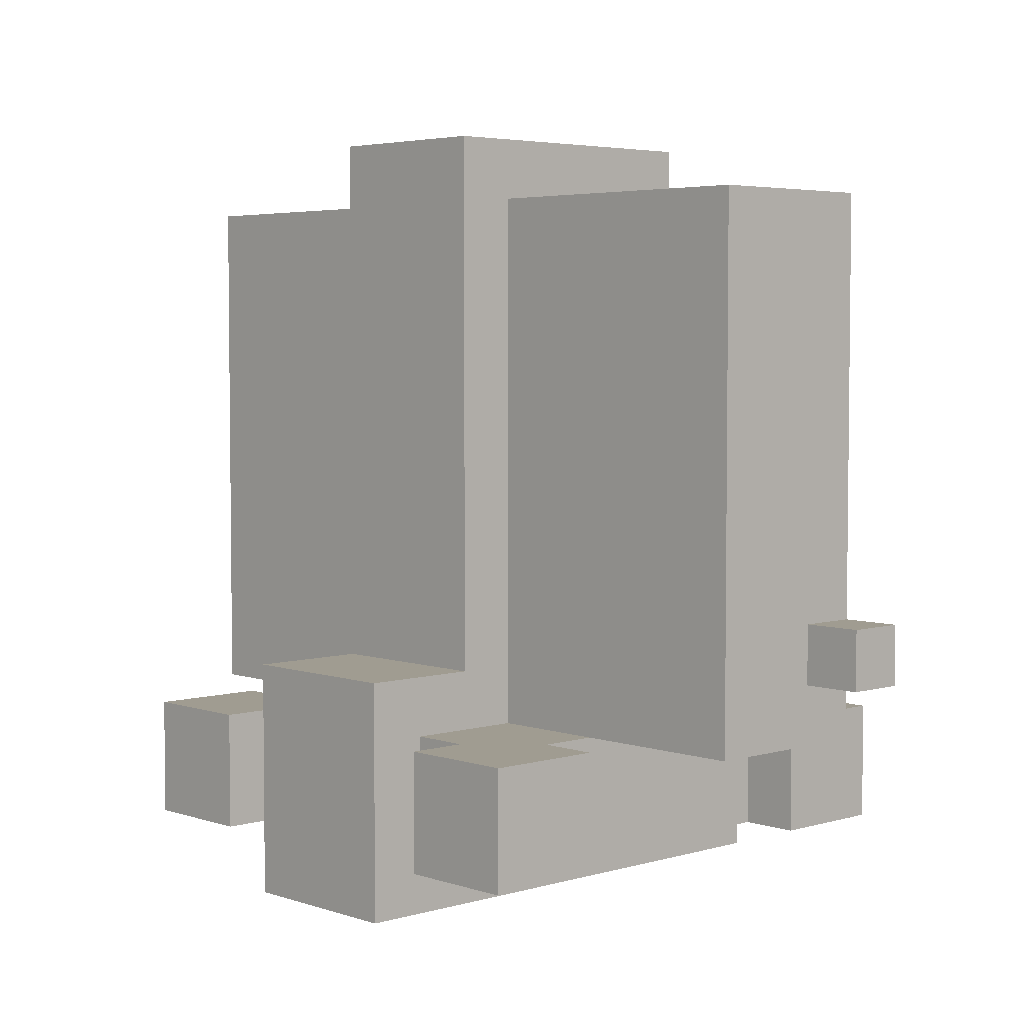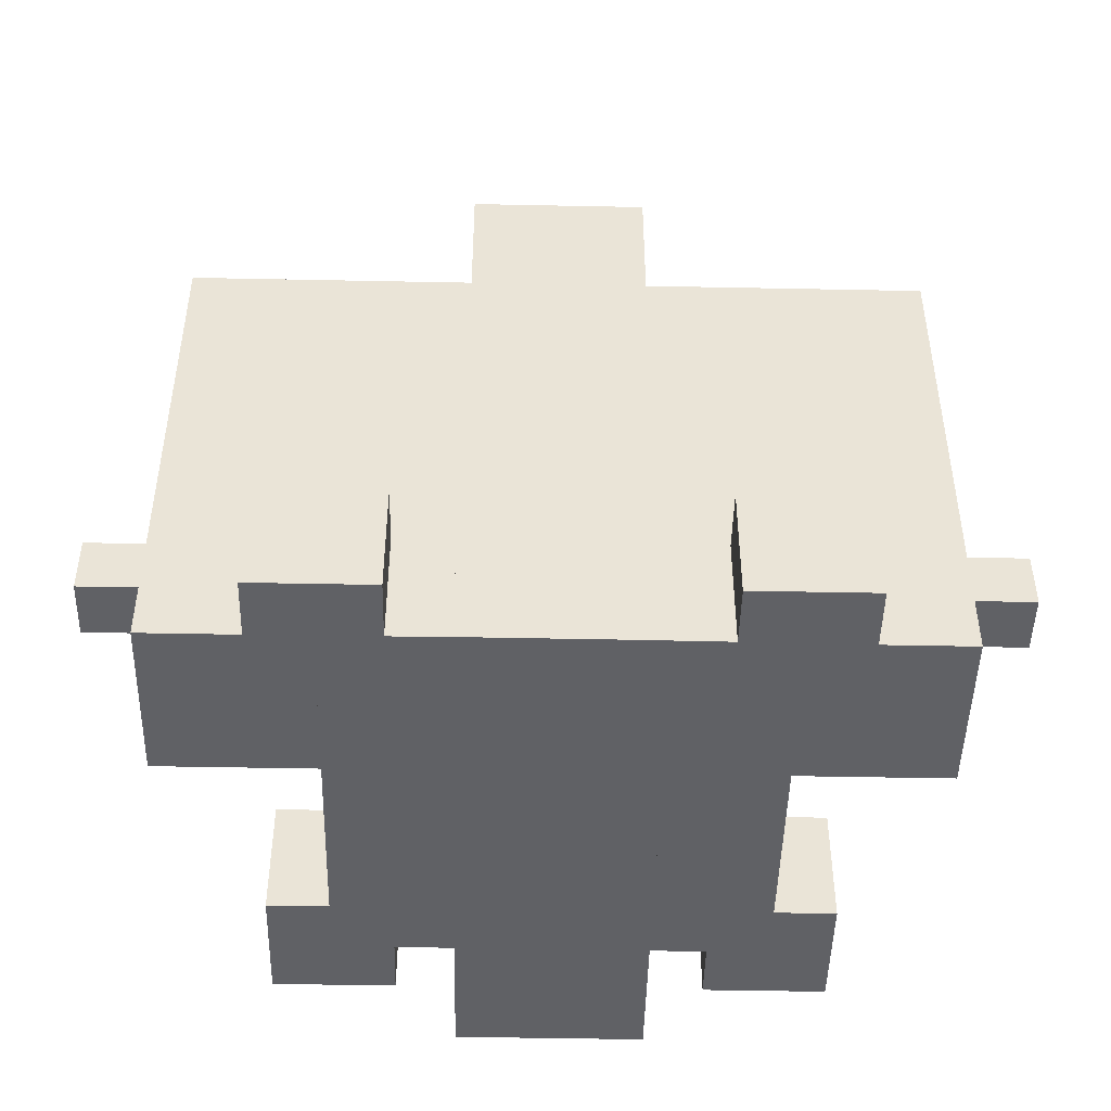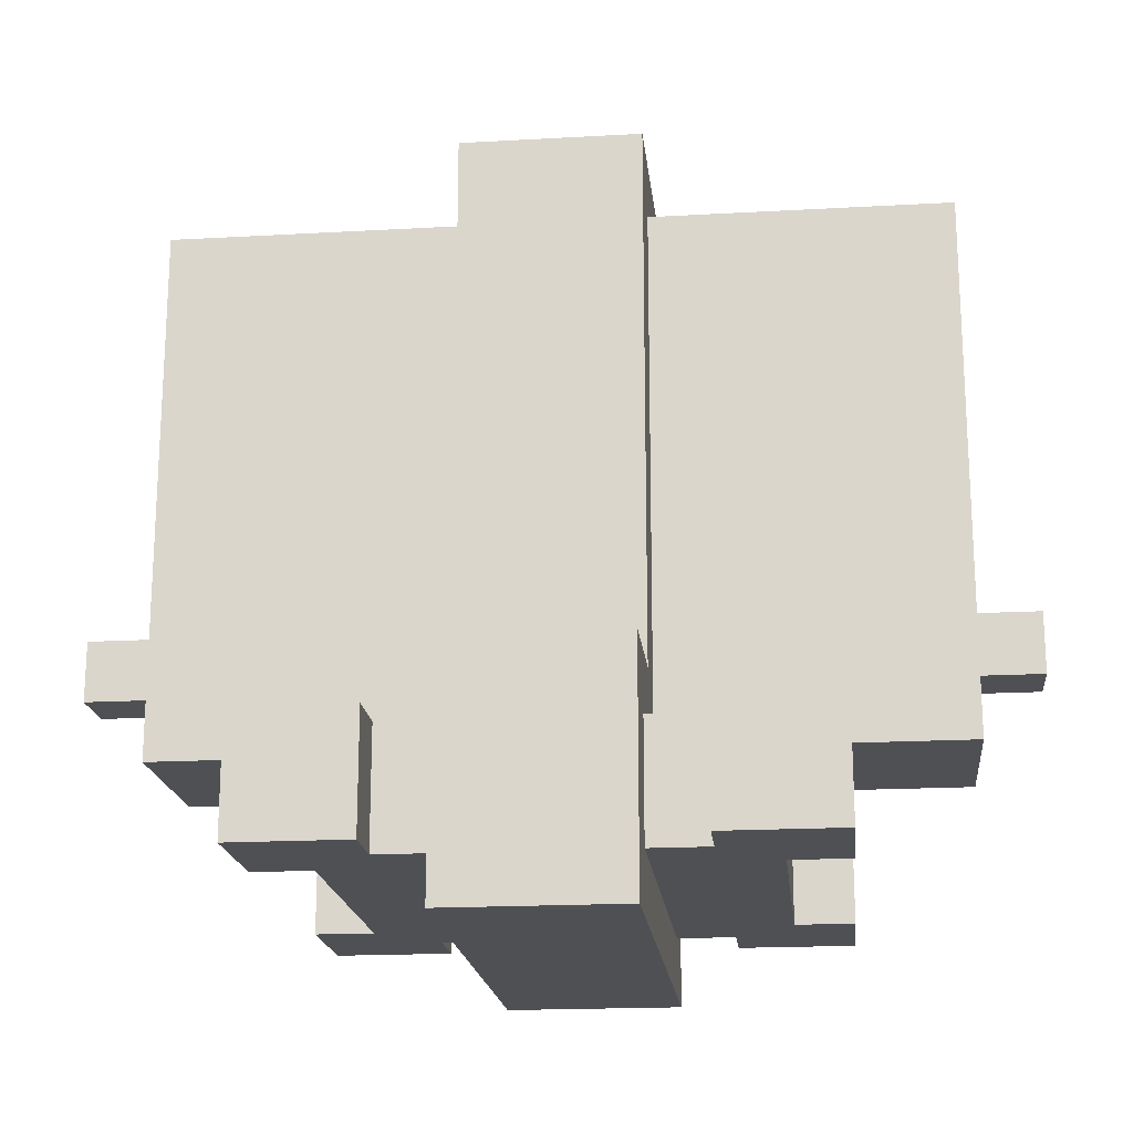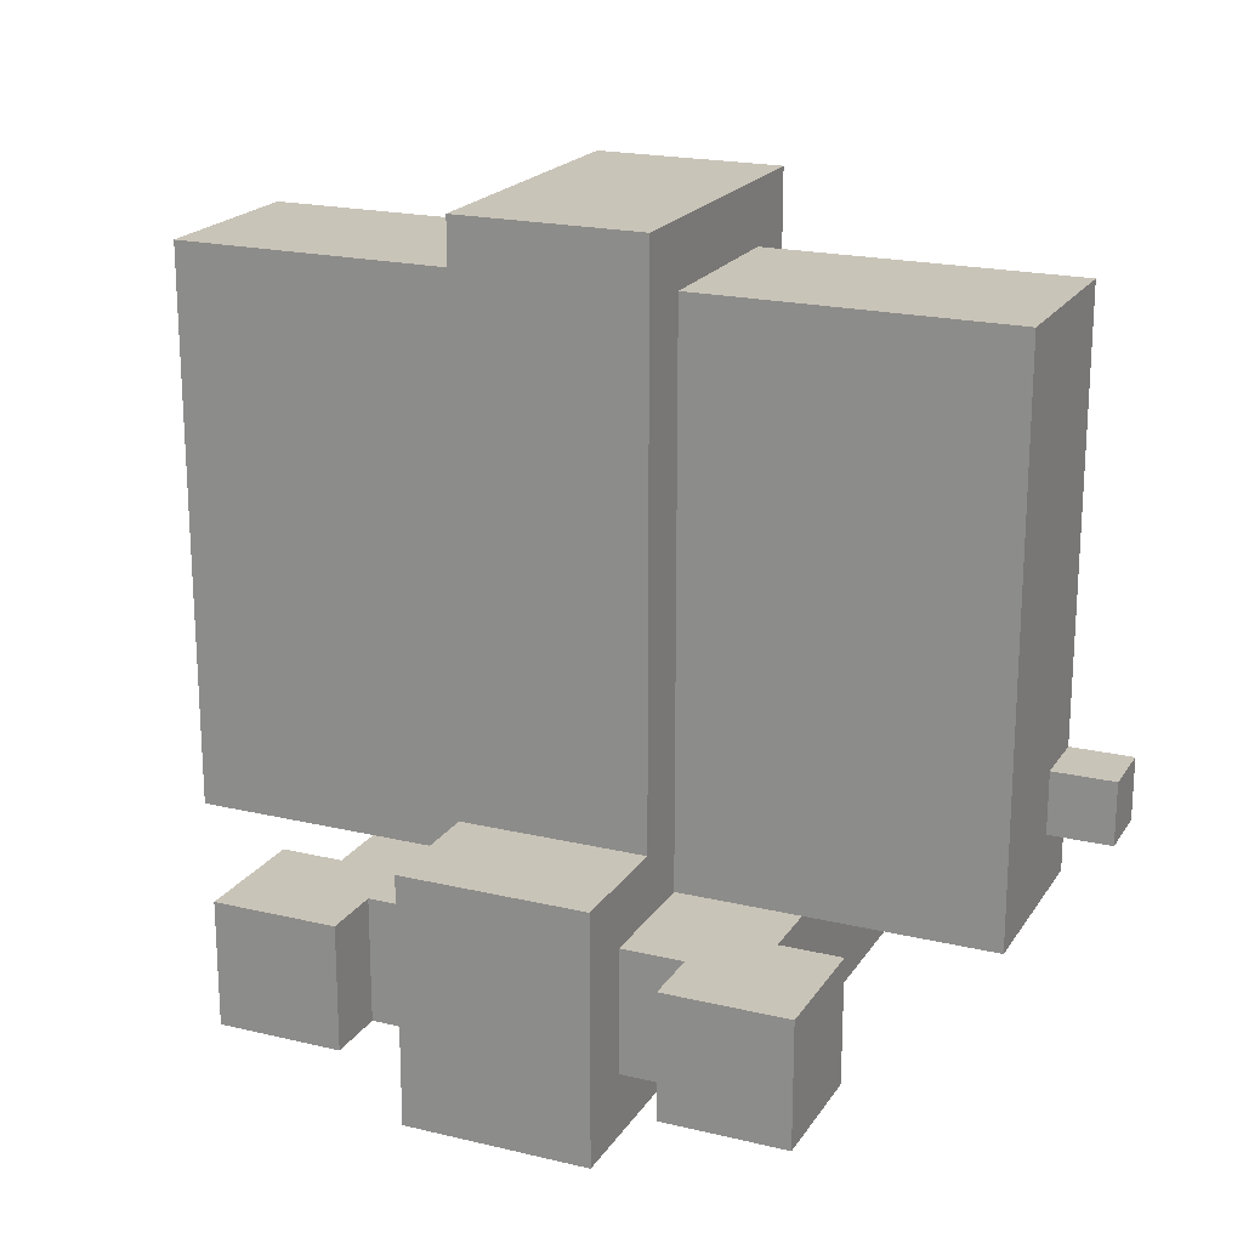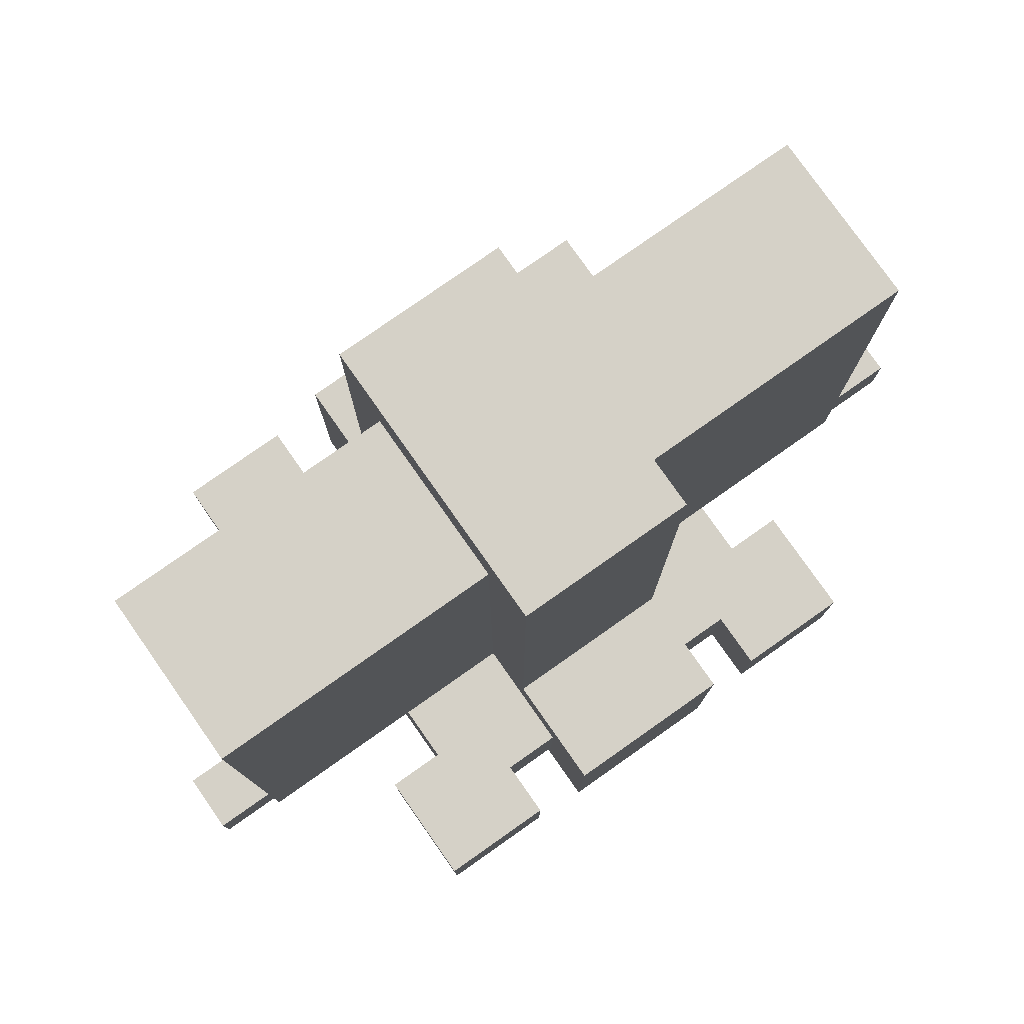
<metadata>
{"format":"obj","ext":"obj","renderer":"f3d","projection":"perspective","resolution":1024,"background":"white","views":[{"elev":4.3,"azim":46.9,"up":"+Y"},{"elev":-47.1,"azim":178.7,"up":"+Y"},{"elev":-18.8,"azim":-173.9,"up":"+Y"},{"elev":20.1,"azim":23.7,"up":"+Y"},{"elev":78.7,"azim":144.9,"up":"+Y"}]}
</metadata>
<code>
v -7.5 4 -0.5
v -7.5 4 -1.5
v -7.5 5 -0.5
v -7.5 5 -1.5
v -6.5 3 1.5
v -6.5 3 -1.5
v -6.5 4 -0.5
v -6.5 4 -1.5
v -6.5 5 -0.5
v -6.5 5 -1.5
v -6.5 6 1.5
v -6.5 6 -1.5
v -6.5 7 1.5
v -6.5 7 -1.5
v -6.5 8 1.5
v -6.5 8 -1.5
v -6.5 10 1.5
v -6.5 10 -1.5
v -6.5 12 1.5
v -6.5 12 -1.5
v -4.5 1 4.5
v -4.5 1 2.5
v -4.5 1 -2.5
v -4.5 1 -4.5
v -4.5 3 4.5
v -4.5 3 2.5
v -4.5 3 -2.5
v -4.5 3 -4.5
v -3.5 1 2.5
v -3.5 1 -2.5
v -3.5 3 2.5
v -3.5 3 1.5
v -3.5 3 -1.5
v -3.5 3 -2.5
v -1.5 0 4.5
v -1.5 0 -4.5
v -1.5 1 3.5
v -1.5 1 -3.5
v -1.5 3 3.5
v -1.5 3 1.5
v -1.5 3 -1.5
v -1.5 3 -3.5
v -1.5 4 4.5
v -1.5 4 2.5
v -1.5 4 -2.5
v -1.5 4 -4.5
v -1.5 6 1.5
v -1.5 6 -1.5
v -1.5 7 1.5
v -1.5 7 -1.5
v -1.5 8 1.5
v -1.5 8 -1.5
v -1.5 10 1.5
v -1.5 10 -1.5
v -1.5 12 1.5
v -1.5 12 -1.5
v -1.5 13 2.5
v -1.5 13 -2.5
v 2.5 1 4.5
v 2.5 1 3.5
v 2.5 1 -3.5
v 2.5 1 -4.5
v 2.5 3 4.5
v 2.5 3 3.5
v 2.5 3 -3.5
v 2.5 3 -4.5
v -2.5 1 4.5
v -2.5 1 3.5
v -2.5 1 -3.5
v -2.5 1 -4.5
v -2.5 3 4.5
v -2.5 3 3.5
v -2.5 3 -3.5
v -2.5 3 -4.5
v 1.5 0 4.5
v 1.5 0 -4.5
v 1.5 1 3.5
v 1.5 1 -3.5
v 1.5 3 3.5
v 1.5 3 1.5
v 1.5 3 -1.5
v 1.5 3 -3.5
v 1.5 4 4.5
v 1.5 4 2.5
v 1.5 4 -2.5
v 1.5 4 -4.5
v 1.5 6 1.5
v 1.5 6 -1.5
v 1.5 7 1.5
v 1.5 7 -1.5
v 1.5 8 1.5
v 1.5 8 -1.5
v 1.5 10 1.5
v 1.5 10 -1.5
v 1.5 12 1.5
v 1.5 12 -1.5
v 1.5 13 2.5
v 1.5 13 -2.5
v 3.5 1 2.5
v 3.5 1 -2.5
v 3.5 3 2.5
v 3.5 3 1.5
v 3.5 3 -1.5
v 3.5 3 -2.5
v 4.5 1 4.5
v 4.5 1 2.5
v 4.5 1 -2.5
v 4.5 1 -4.5
v 4.5 3 4.5
v 4.5 3 2.5
v 4.5 3 -2.5
v 4.5 3 -4.5
v 6.5 3 1.5
v 6.5 3 -1.5
v 6.5 4 -0.5
v 6.5 4 -1.5
v 6.5 5 -0.5
v 6.5 5 -1.5
v 6.5 6 1.5
v 6.5 6 -1.5
v 6.5 7 1.5
v 6.5 7 -1.5
v 6.5 8 1.5
v 6.5 8 -1.5
v 6.5 10 1.5
v 6.5 10 -1.5
v 6.5 12 1.5
v 6.5 12 -1.5
v 7.5 4 -0.5
v 7.5 4 -1.5
v 7.5 5 -0.5
v 7.5 5 -1.5
v -4.5 1 4.5
v -4.5 3 4.5
v -2.5 1 4.5
v -2.5 3 4.5
v -1.5 0 4.5
v -1.5 4 4.5
v -0.5 0 4.5
v -0.5 4 4.5
v 0.5 0 4.5
v 0.5 4 4.5
v 1.5 0 4.5
v 1.5 4 4.5
v 2.5 1 4.5
v 2.5 3 4.5
v 4.5 1 4.5
v 4.5 3 4.5
v -2.5 1 3.5
v -2.5 3 3.5
v -1.5 1 3.5
v -1.5 3 3.5
v 1.5 1 3.5
v 1.5 3 3.5
v 2.5 1 3.5
v 2.5 3 3.5
v -1.5 4 2.5
v -1.5 13 2.5
v -0.5 4 2.5
v -0.5 13 2.5
v 0.5 4 2.5
v 0.5 13 2.5
v 1.5 4 2.5
v 1.5 13 2.5
v -6.5 3 1.5
v -6.5 6 1.5
v -6.5 7 1.5
v -6.5 8 1.5
v -6.5 10 1.5
v -6.5 12 1.5
v -3.5 3 1.5
v -1.5 3 1.5
v -1.5 6 1.5
v -1.5 7 1.5
v -1.5 8 1.5
v -1.5 10 1.5
v -1.5 12 1.5
v 1.5 3 1.5
v 1.5 6 1.5
v 1.5 7 1.5
v 1.5 8 1.5
v 1.5 10 1.5
v 1.5 12 1.5
v 3.5 3 1.5
v 6.5 3 1.5
v 6.5 6 1.5
v 6.5 7 1.5
v 6.5 8 1.5
v 6.5 10 1.5
v 6.5 12 1.5
v -7.5 4 -0.5
v -7.5 5 -0.5
v -6.5 4 -0.5
v -6.5 5 -0.5
v 6.5 4 -0.5
v 6.5 5 -0.5
v 7.5 4 -0.5
v 7.5 5 -0.5
v -4.5 1 -2.5
v -4.5 3 -2.5
v -3.5 1 -2.5
v -3.5 3 -2.5
v 3.5 1 -2.5
v 3.5 3 -2.5
v 4.5 1 -2.5
v 4.5 3 -2.5
v -4.5 1 2.5
v -4.5 3 2.5
v -3.5 1 2.5
v -3.5 3 2.5
v 3.5 1 2.5
v 3.5 3 2.5
v 4.5 1 2.5
v 4.5 3 2.5
v -7.5 4 -1.5
v -7.5 5 -1.5
v -6.5 3 -1.5
v -6.5 4 -1.5
v -6.5 5 -1.5
v -6.5 6 -1.5
v -6.5 7 -1.5
v -6.5 8 -1.5
v -6.5 10 -1.5
v -6.5 12 -1.5
v -3.5 3 -1.5
v -1.5 3 -1.5
v -1.5 6 -1.5
v -1.5 7 -1.5
v -1.5 8 -1.5
v -1.5 10 -1.5
v -1.5 12 -1.5
v 1.5 3 -1.5
v 1.5 6 -1.5
v 1.5 7 -1.5
v 1.5 8 -1.5
v 1.5 10 -1.5
v 1.5 12 -1.5
v 3.5 3 -1.5
v 6.5 3 -1.5
v 6.5 4 -1.5
v 6.5 5 -1.5
v 6.5 6 -1.5
v 6.5 7 -1.5
v 6.5 8 -1.5
v 6.5 10 -1.5
v 6.5 12 -1.5
v 7.5 4 -1.5
v 7.5 5 -1.5
v -1.5 4 -2.5
v -1.5 13 -2.5
v -0.5 4 -2.5
v -0.5 13 -2.5
v 0.5 4 -2.5
v 0.5 13 -2.5
v 1.5 4 -2.5
v 1.5 13 -2.5
v -2.5 1 -3.5
v -2.5 3 -3.5
v -1.5 1 -3.5
v -1.5 3 -3.5
v 1.5 1 -3.5
v 1.5 3 -3.5
v 2.5 1 -3.5
v 2.5 3 -3.5
v -4.5 1 -4.5
v -4.5 3 -4.5
v -2.5 1 -4.5
v -2.5 3 -4.5
v -1.5 0 -4.5
v -1.5 4 -4.5
v -0.5 0 -4.5
v -0.5 4 -4.5
v 0.5 0 -4.5
v 0.5 4 -4.5
v 1.5 0 -4.5
v 1.5 4 -4.5
v 2.5 1 -4.5
v 2.5 3 -4.5
v 4.5 1 -4.5
v 4.5 3 -4.5
v -1.5 0 4.5
v -0.5 0 4.5
v 0.5 0 4.5
v 1.5 0 4.5
v -1.5 0 -4.5
v -0.5 0 -4.5
v 0.5 0 -4.5
v 1.5 0 -4.5
v -4.5 1 4.5
v -2.5 1 4.5
v 2.5 1 4.5
v 4.5 1 4.5
v -2.5 1 3.5
v -1.5 1 3.5
v 1.5 1 3.5
v 2.5 1 3.5
v -4.5 1 2.5
v -3.5 1 2.5
v 3.5 1 2.5
v 4.5 1 2.5
v -4.5 1 -2.5
v -3.5 1 -2.5
v 3.5 1 -2.5
v 4.5 1 -2.5
v -2.5 1 -3.5
v -1.5 1 -3.5
v 1.5 1 -3.5
v 2.5 1 -3.5
v -4.5 1 -4.5
v -2.5 1 -4.5
v 2.5 1 -4.5
v 4.5 1 -4.5
v -6.5 3 1.5
v -3.5 3 1.5
v 3.5 3 1.5
v 6.5 3 1.5
v -6.5 3 -1.5
v -3.5 3 -1.5
v 3.5 3 -1.5
v 6.5 3 -1.5
v -7.5 4 -0.5
v -6.5 4 -0.5
v 6.5 4 -0.5
v 7.5 4 -0.5
v -7.5 4 -1.5
v -6.5 4 -1.5
v 6.5 4 -1.5
v 7.5 4 -1.5
v -4.5 3 4.5
v -2.5 3 4.5
v 2.5 3 4.5
v 4.5 3 4.5
v -2.5 3 3.5
v -1.5 3 3.5
v 1.5 3 3.5
v 2.5 3 3.5
v -4.5 3 2.5
v -3.5 3 2.5
v 3.5 3 2.5
v 4.5 3 2.5
v -3.5 3 1.5
v -1.5 3 1.5
v 1.5 3 1.5
v 3.5 3 1.5
v -3.5 3 -1.5
v -1.5 3 -1.5
v 1.5 3 -1.5
v 3.5 3 -1.5
v -4.5 3 -2.5
v -3.5 3 -2.5
v 3.5 3 -2.5
v 4.5 3 -2.5
v -2.5 3 -3.5
v -1.5 3 -3.5
v 1.5 3 -3.5
v 2.5 3 -3.5
v -4.5 3 -4.5
v -2.5 3 -4.5
v 2.5 3 -4.5
v 4.5 3 -4.5
v -1.5 4 4.5
v -0.5 4 4.5
v 0.5 4 4.5
v 1.5 4 4.5
v -1.5 4 2.5
v -0.5 4 2.5
v 0.5 4 2.5
v 1.5 4 2.5
v -1.5 4 -2.5
v -0.5 4 -2.5
v 0.5 4 -2.5
v 1.5 4 -2.5
v -1.5 4 -4.5
v -0.5 4 -4.5
v 0.5 4 -4.5
v 1.5 4 -4.5
v -7.5 5 -0.5
v -6.5 5 -0.5
v 6.5 5 -0.5
v 7.5 5 -0.5
v -7.5 5 -1.5
v -6.5 5 -1.5
v 6.5 5 -1.5
v 7.5 5 -1.5
v -6.5 12 1.5
v -1.5 12 1.5
v 1.5 12 1.5
v 6.5 12 1.5
v -6.5 12 -1.5
v -1.5 12 -1.5
v 1.5 12 -1.5
v 6.5 12 -1.5
v -1.5 13 2.5
v -0.5 13 2.5
v 0.5 13 2.5
v 1.5 13 2.5
v -1.5 13 -2.5
v -0.5 13 -2.5
v 0.5 13 -2.5
v 1.5 13 -2.5
f 3 2 1
f 4 2 3
f 7 6 5
f 8 6 7
f 9 7 5
f 11 9 5
f 11 10 9
f 12 10 11
f 13 12 11
f 14 12 13
f 15 14 13
f 16 14 15
f 17 16 15
f 18 16 17
f 19 18 17
f 20 18 19
f 25 22 21
f 26 22 25
f 27 24 23
f 28 24 27
f 31 30 29
f 32 30 31
f 33 30 32
f 34 30 33
f 37 36 35
f 38 36 37
f 39 37 35
f 42 36 38
f 43 40 39
f 43 39 35
f 44 40 43
f 45 42 41
f 46 36 42
f 46 42 45
f 47 40 44
f 48 45 41
f 49 47 44
f 50 45 48
f 51 49 44
f 52 45 50
f 53 51 44
f 54 45 52
f 55 53 44
f 56 45 54
f 57 55 44
f 57 56 55
f 58 45 56
f 58 56 57
f 63 60 59
f 64 60 63
f 65 62 61
f 66 62 65
f 67 68 71
f 71 68 72
f 69 70 73
f 73 70 74
f 75 76 77
f 77 76 78
f 75 77 79
f 78 76 82
f 79 80 83
f 75 79 83
f 83 80 84
f 81 82 85
f 82 76 86
f 85 82 86
f 84 80 87
f 81 85 88
f 84 87 89
f 88 85 90
f 84 89 91
f 90 85 92
f 84 91 93
f 92 85 94
f 84 93 95
f 94 85 96
f 84 95 97
f 95 96 97
f 96 85 98
f 97 96 98
f 99 100 101
f 101 100 102
f 102 100 103
f 103 100 104
f 105 106 109
f 109 106 110
f 107 108 111
f 111 108 112
f 113 114 115
f 115 114 116
f 113 115 117
f 113 117 119
f 117 118 119
f 119 118 120
f 119 120 121
f 121 120 122
f 121 122 123
f 123 122 124
f 123 124 125
f 125 124 126
f 125 126 127
f 127 126 128
f 129 130 131
f 131 130 132
f 135 134 133
f 136 134 135
f 139 138 137
f 140 138 139
f 141 140 139
f 142 140 141
f 143 142 141
f 144 142 143
f 147 146 145
f 148 146 147
f 151 150 149
f 152 150 151
f 155 154 153
f 156 154 155
f 159 158 157
f 160 158 159
f 161 160 159
f 162 160 161
f 163 162 161
f 164 162 163
f 171 166 165
f 172 166 171
f 173 167 166
f 173 166 172
f 174 168 167
f 174 167 173
f 175 169 168
f 175 168 174
f 176 170 169
f 176 169 175
f 177 170 176
f 184 179 178
f 185 179 184
f 186 180 179
f 186 179 185
f 187 181 180
f 187 180 186
f 188 182 181
f 188 181 187
f 189 183 182
f 189 182 188
f 190 183 189
f 193 192 191
f 194 192 193
f 197 196 195
f 198 196 197
f 201 200 199
f 202 200 201
f 205 204 203
f 206 204 205
f 207 208 209
f 209 208 210
f 211 212 213
f 213 212 214
f 215 216 218
f 218 216 219
f 217 218 225
f 218 219 225
f 219 220 225
f 225 220 226
f 220 221 227
f 226 220 227
f 221 222 228
f 227 221 228
f 222 223 229
f 228 222 229
f 223 224 230
f 229 223 230
f 230 224 231
f 232 233 238
f 238 233 239
f 239 233 240
f 240 233 241
f 233 234 242
f 241 233 242
f 234 235 243
f 242 234 243
f 235 236 244
f 243 235 244
f 236 237 245
f 244 236 245
f 245 237 246
f 240 241 247
f 247 241 248
f 249 250 251
f 251 250 252
f 251 252 253
f 253 252 254
f 253 254 255
f 255 254 256
f 257 258 259
f 259 258 260
f 261 262 263
f 263 262 264
f 265 266 267
f 267 266 268
f 269 270 271
f 271 270 272
f 271 272 273
f 273 272 274
f 273 274 275
f 275 274 276
f 277 278 279
f 279 278 280
f 285 282 281
f 286 283 282
f 286 282 285
f 287 284 283
f 287 283 286
f 288 284 287
f 293 290 289
f 296 292 291
f 297 294 293
f 297 293 289
f 298 294 297
f 299 296 295
f 299 292 296
f 300 292 299
f 302 294 298
f 303 299 295
f 305 302 301
f 305 294 302
f 306 294 305
f 307 304 303
f 307 303 295
f 308 304 307
f 309 305 301
f 310 305 309
f 311 304 308
f 312 304 311
f 317 314 313
f 318 314 317
f 319 316 315
f 320 316 319
f 325 322 321
f 326 322 325
f 327 324 323
f 328 324 327
f 329 330 333
f 331 332 336
f 333 334 337
f 329 333 337
f 337 334 338
f 335 336 339
f 336 332 339
f 339 332 340
f 338 334 341
f 341 334 342
f 335 339 343
f 343 339 344
f 345 346 350
f 347 348 351
f 349 350 353
f 350 346 353
f 353 346 354
f 347 351 355
f 351 352 355
f 355 352 356
f 349 353 357
f 357 353 358
f 356 352 359
f 359 352 360
f 361 362 365
f 362 363 366
f 365 362 366
f 363 364 367
f 366 363 367
f 367 364 368
f 369 370 373
f 370 371 374
f 373 370 374
f 371 372 375
f 374 371 375
f 375 372 376
f 377 378 381
f 381 378 382
f 379 380 383
f 383 380 384
f 385 386 389
f 389 386 390
f 387 388 391
f 391 388 392
f 393 394 397
f 394 395 398
f 397 394 398
f 395 396 399
f 398 395 399
f 399 396 400

</code>
